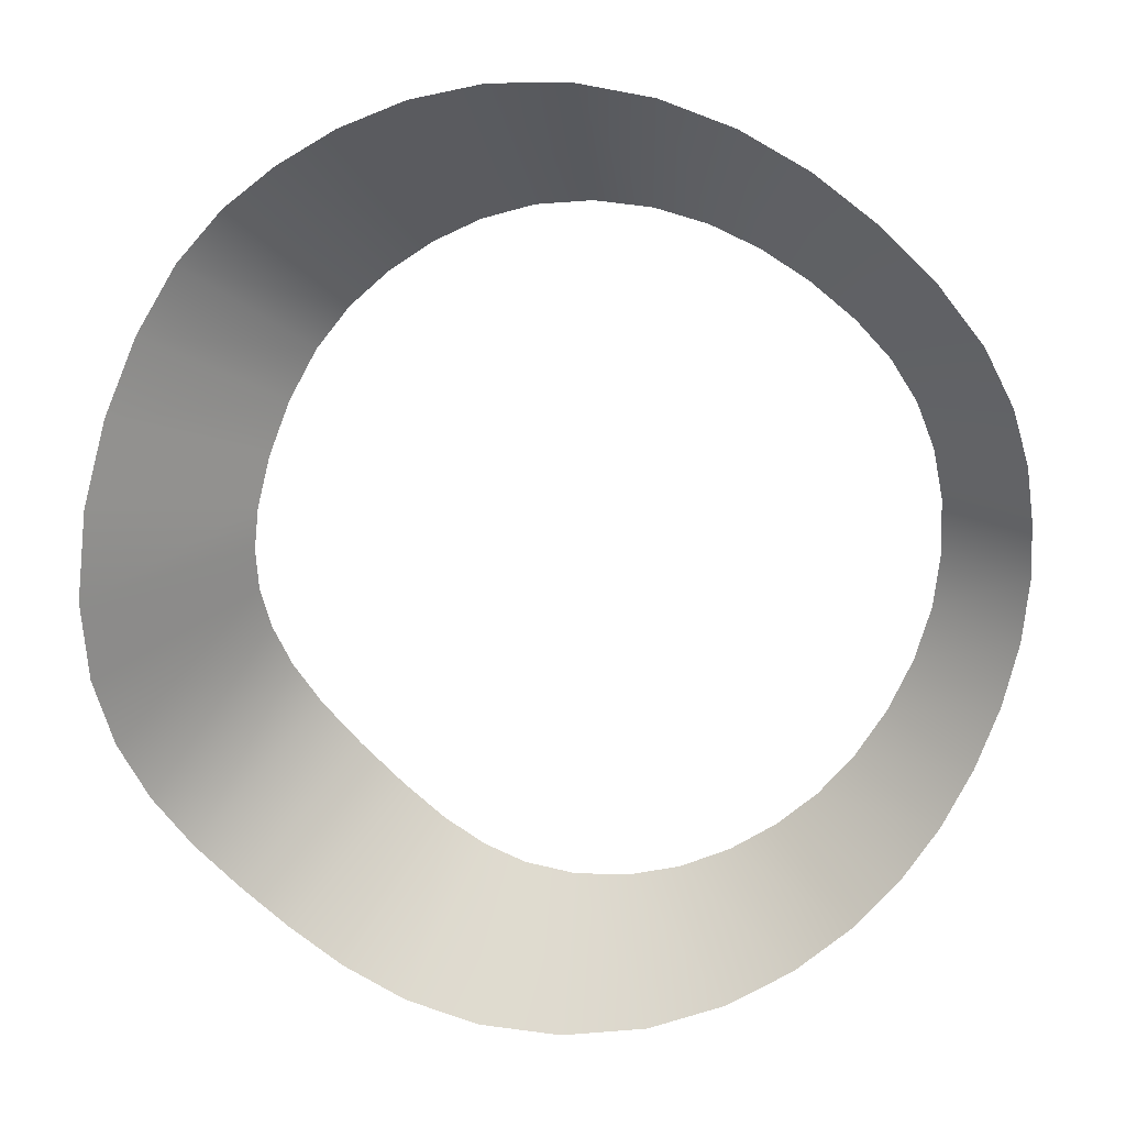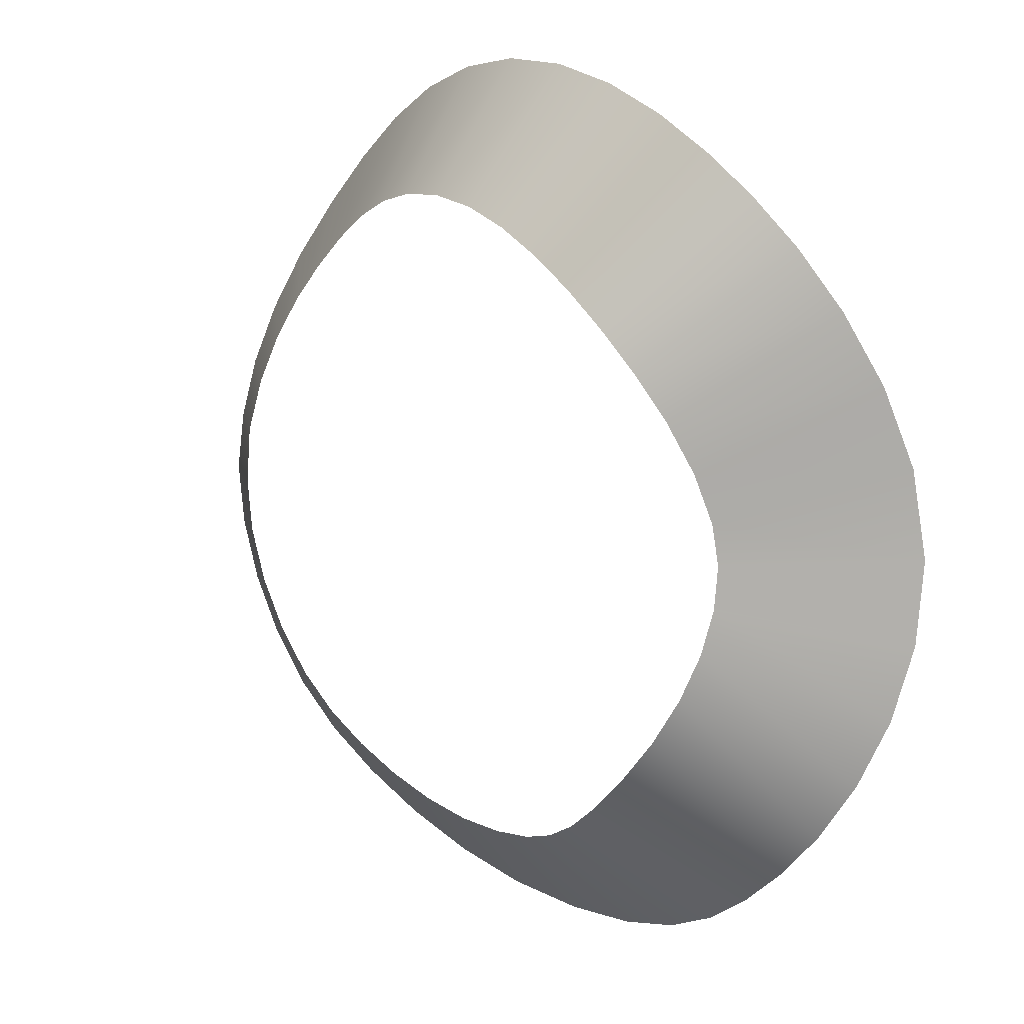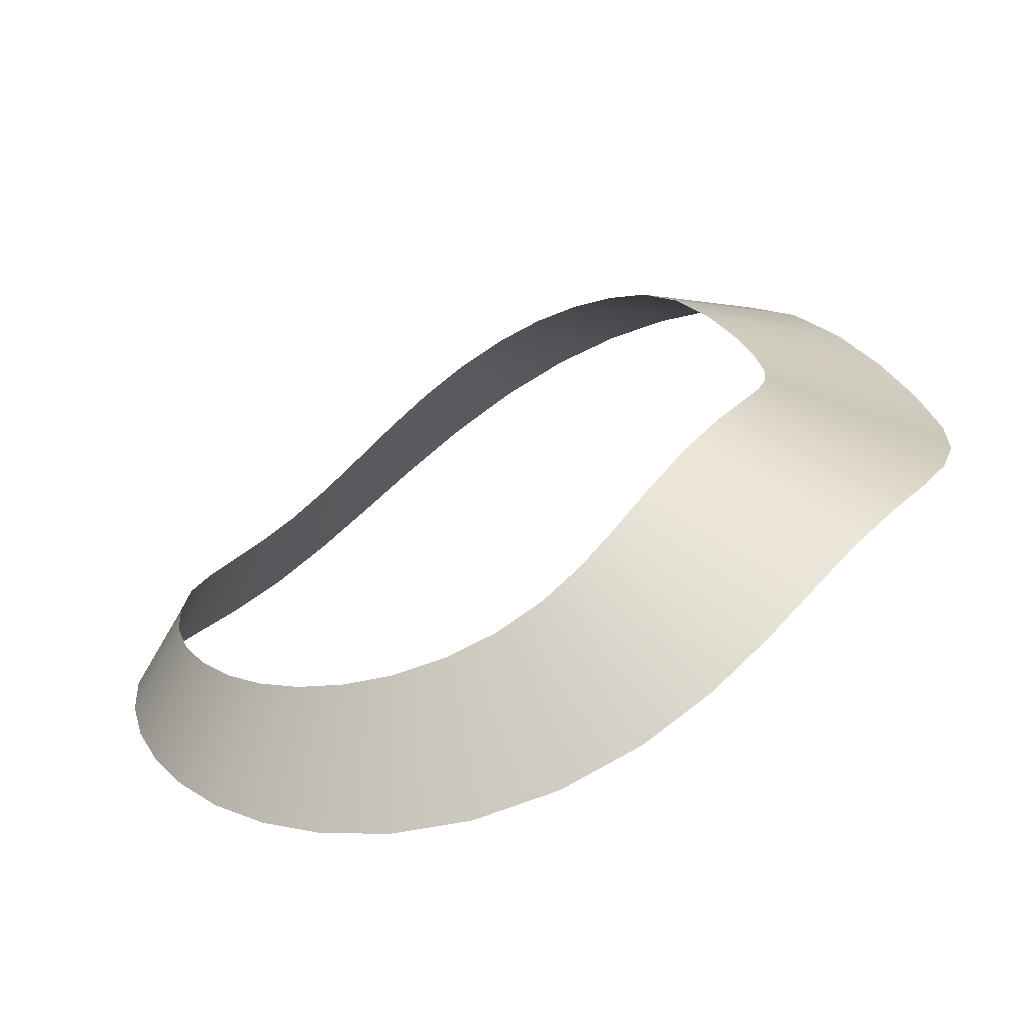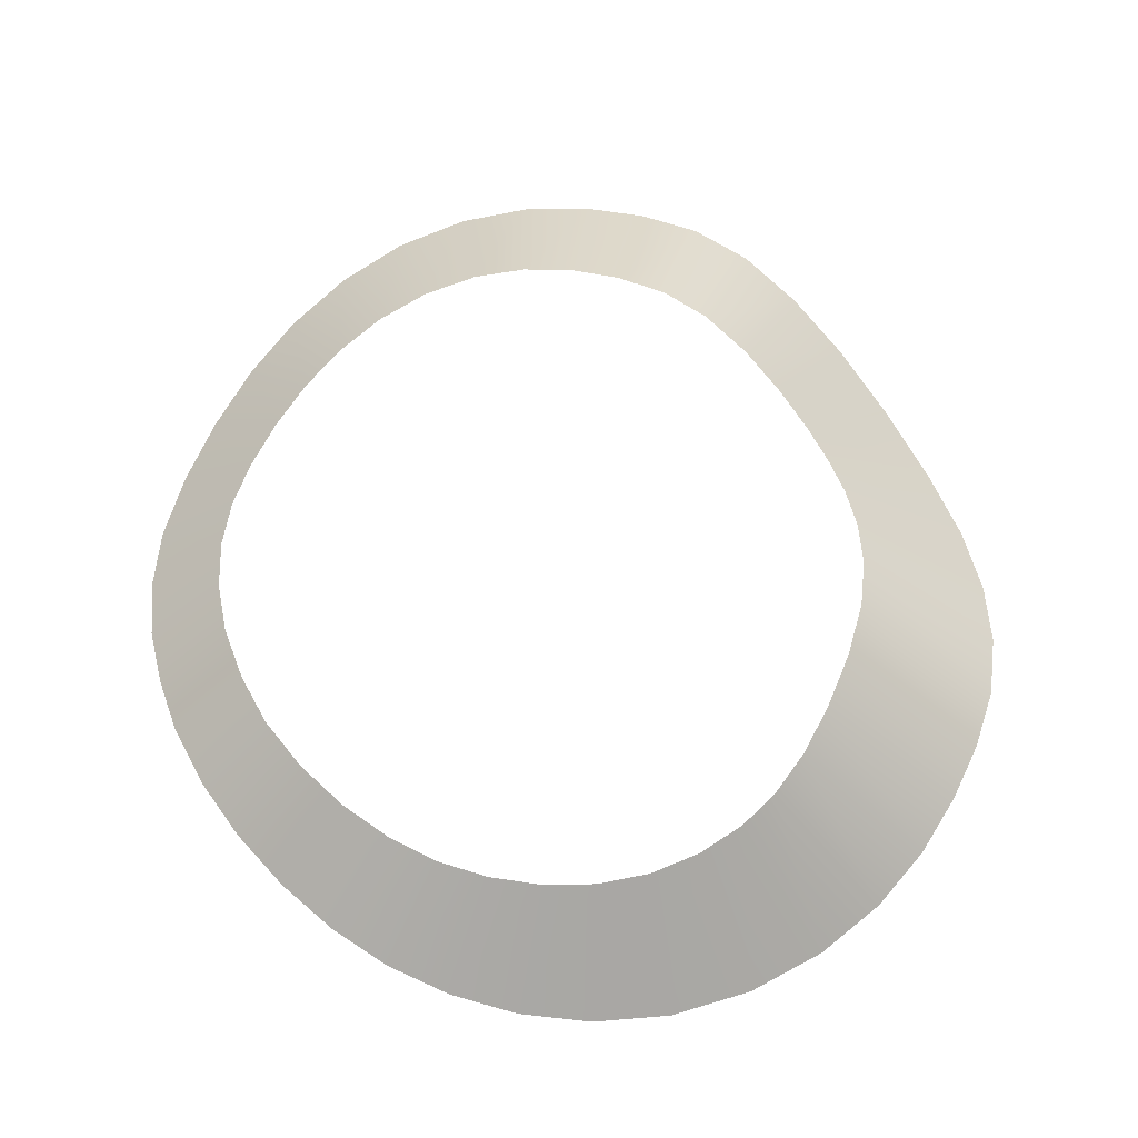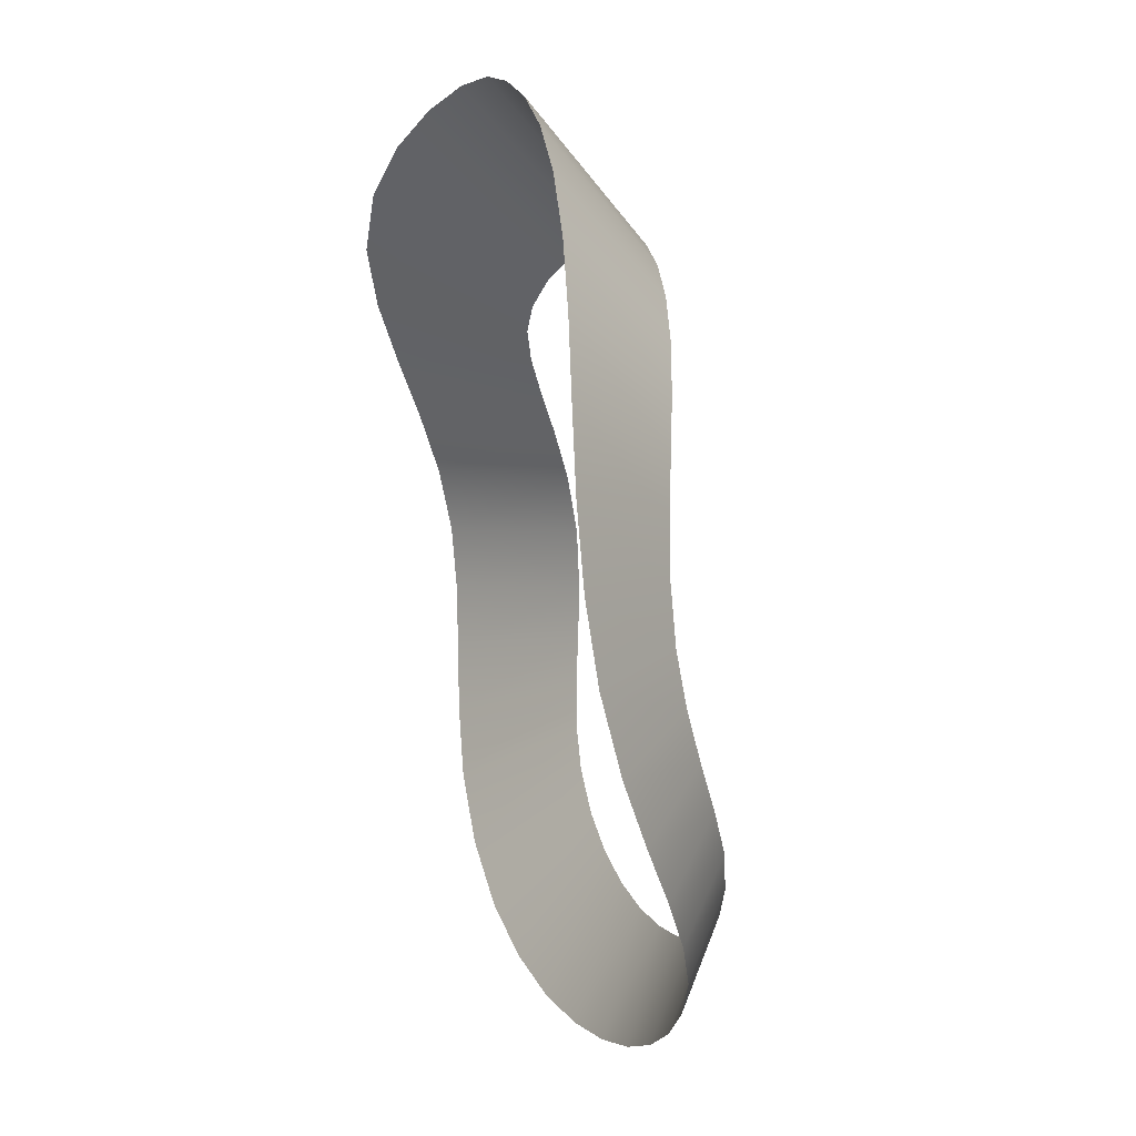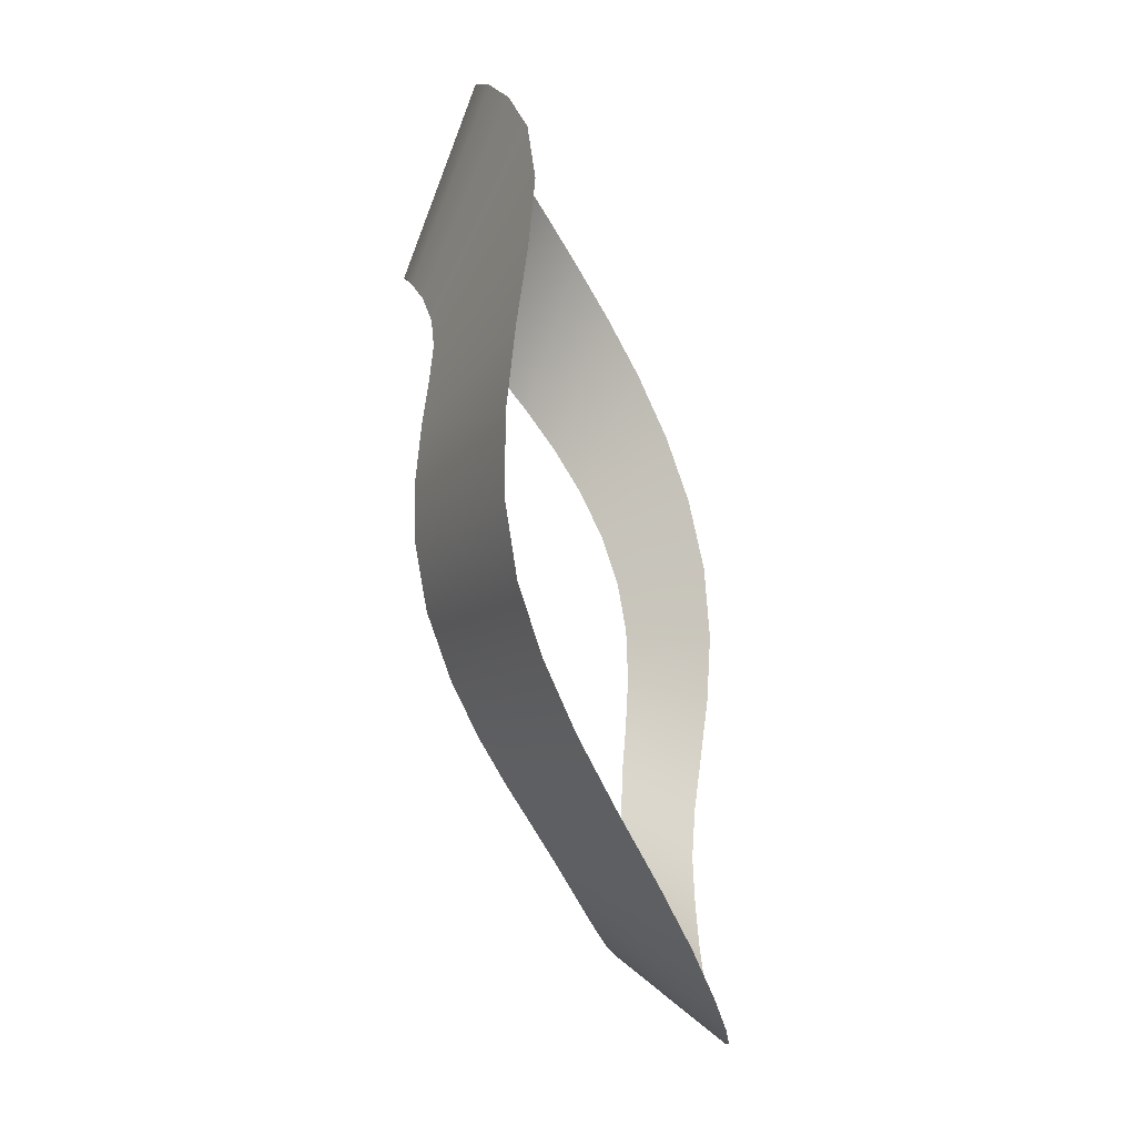
<metadata>
{"format":"obj","ext":"obj","renderer":"f3d","projection":"perspective","resolution":1024,"background":"white","views":[{"elev":24.8,"azim":2.2,"up":"+Z"},{"elev":11.7,"azim":-137.0,"up":"+Z"},{"elev":-70.8,"azim":-155.1,"up":"+Z"},{"elev":61.5,"azim":156.5,"up":"+Y"},{"elev":54.3,"azim":75.9,"up":"+Z"},{"elev":-45.1,"azim":-73.5,"up":"+Z"}]}
</metadata>
<code>
g fx_mesh_circlewave_02
v 1.085 -0.03738 -0.009191
v 0.8855 0.1015 -0.008707
v 0.8725 0.09893 -0.1491
v 1.072 -0.04272 -0.1752
v 0.8343 0.09104 -0.2914
v 1.036 -0.05746 -0.3411
v 0.7747 0.07863 -0.4273
v 0.9786 -0.08052 -0.5012
v 0.6982 0.06253 -0.5483
v 0.9028 -0.1109 -0.6496
v 0.6103 0.04385 -0.6468
v 0.809 -0.1478 -0.78
v 0.5098 0.02504 -0.7262
v 0.693 -0.1886 -0.8955
v 0.3943 0.009135 -0.7922
v 0.551 -0.2273 -0.9986
v 0.2686 -0.001007 -0.8404
v 0.3836 -0.2598 -1.083
v 0.1367 -0.003022 -0.8672
v 0.1921 -0.2812 -1.14
v 0.001205 0.004867 -0.8703
v -0.02048 -0.2861 -1.162
v -0.1246 0.024 -0.8515
v -0.2282 -0.2701 -1.147
v -0.2315 0.05071 -0.8148
v -0.412 -0.2388 -1.099
v -0.3324 0.08106 -0.7589
v -0.57 -0.2032 -1.025
v -0.4357 0.1104 -0.6799
v -0.705 -0.1738 -0.9339
v -0.5456 0.131 -0.5752
v -0.8238 -0.1579 -0.8315
v -0.6401 0.1298 -0.4601
v -0.9337 -0.1642 -0.7087
v -0.708 0.1109 -0.3431
v -1.024 -0.1925 -0.5626
v -0.7517 0.08658 -0.2267
v -1.09 -0.2313 -0.3939
v -0.7743 0.06678 -0.1135
v -1.13 -0.2669 -0.2032
v -0.7789 0.05895 -0.005137
v -1.139 -0.2827 0.007711
v -0.7684 0.07121 0.09829
v -1.115 -0.2557 0.2319
v -0.7397 0.1064 0.2201
v -1.065 -0.1948 0.4315
v -0.6923 0.1545 0.3457
v -0.9947 -0.123 0.607
v -0.6276 0.2004 0.4624
v -0.9058 -0.05822 0.7567
v -0.5483 0.2284 0.5611
v -0.7997 -0.01776 0.8755
v -0.4537 0.2382 0.6467
v -0.6775 -0.0004505 0.9718
v -0.3466 0.2387 0.7218
v -0.5358 0.006848 1.058
v -0.2289 0.2301 0.7825
v -0.3754 0.00323 1.126
v -0.1014 0.2122 0.8248
v -0.1981 -0.01203 1.17
v 0.03624 0.1846 0.8447
v -0.007245 -0.03933 1.181
v 0.1764 0.1487 0.84
v 0.1809 -0.07485 1.157
v 0.3059 0.1115 0.8128
v 0.3576 -0.1121 1.1
v 0.4265 0.07714 0.7651
v 0.5213 -0.1445 1.014
v 0.5397 0.05016 0.6979
v 0.6712 -0.1656 0.9025
v 0.646 0.03555 0.6123
v 0.8071 -0.1695 0.7695
v 0.7324 0.03773 0.5166
v 0.923 -0.1511 0.6161
v 0.8003 0.05297 0.4049
v 1.002 -0.1172 0.4579
v 0.8491 0.07494 0.2781
v 1.051 -0.08051 0.2995
v 0.8783 0.09525 0.1391
v 1.076 -0.05169 0.1432
v 0.8855 0.1015 -0.008707
v 1.085 -0.03738 -0.009191
g fx_mesh_circlewave_02_0
f 3 2 1
f 4 3 1
f 5 3 4
f 6 5 4
f 7 5 6
f 8 7 6
f 9 7 8
f 10 9 8
f 11 9 10
f 12 11 10
f 13 11 12
f 14 13 12
f 15 13 14
f 16 15 14
f 17 15 16
f 18 17 16
f 19 17 18
f 20 19 18
f 21 19 20
f 22 21 20
f 23 21 22
f 24 23 22
f 25 23 24
f 26 25 24
f 27 25 26
f 28 27 26
f 29 27 28
f 30 29 28
f 31 29 30
f 32 31 30
f 33 31 32
f 34 33 32
f 35 33 34
f 36 35 34
f 37 35 36
f 38 37 36
f 39 37 38
f 40 39 38
f 41 39 40
f 42 41 40
f 43 41 42
f 44 43 42
f 45 43 44
f 46 45 44
f 47 45 46
f 48 47 46
f 49 47 48
f 50 49 48
f 51 49 50
f 52 51 50
f 53 51 52
f 54 53 52
f 55 53 54
f 56 55 54
f 57 55 56
f 58 57 56
f 59 57 58
f 60 59 58
f 61 59 60
f 62 61 60
f 63 61 62
f 64 63 62
f 65 63 64
f 66 65 64
f 67 65 66
f 68 67 66
f 69 67 68
f 70 69 68
f 71 69 70
f 72 71 70
f 73 71 72
f 74 73 72
f 75 73 74
f 76 75 74
f 77 75 76
f 78 77 76
f 79 77 78
f 80 79 78
f 81 79 80
f 82 81 80

</code>
